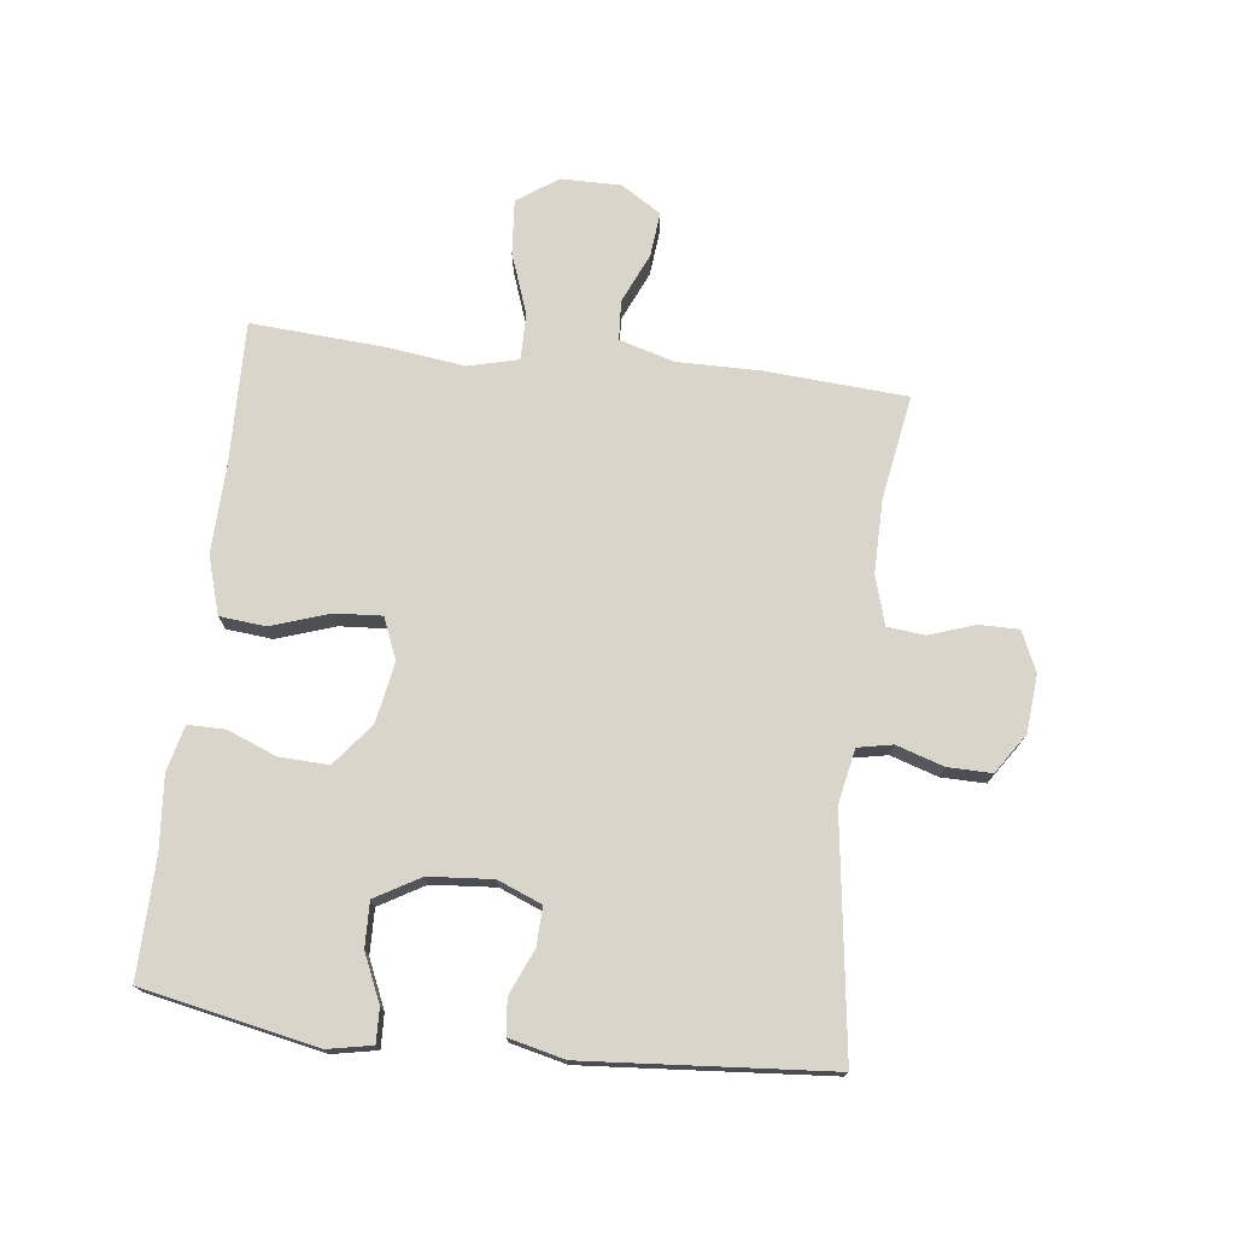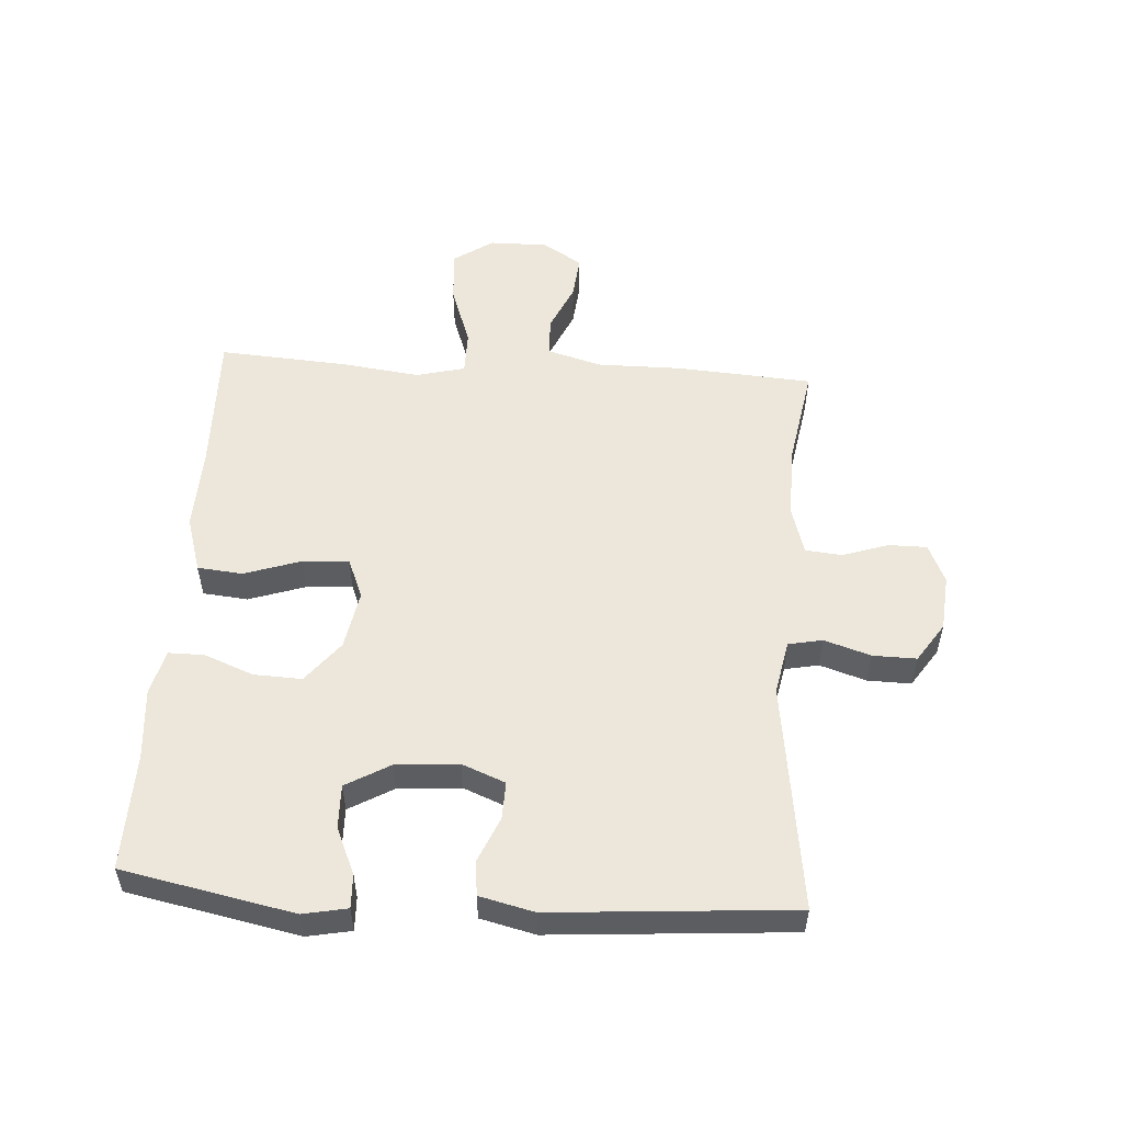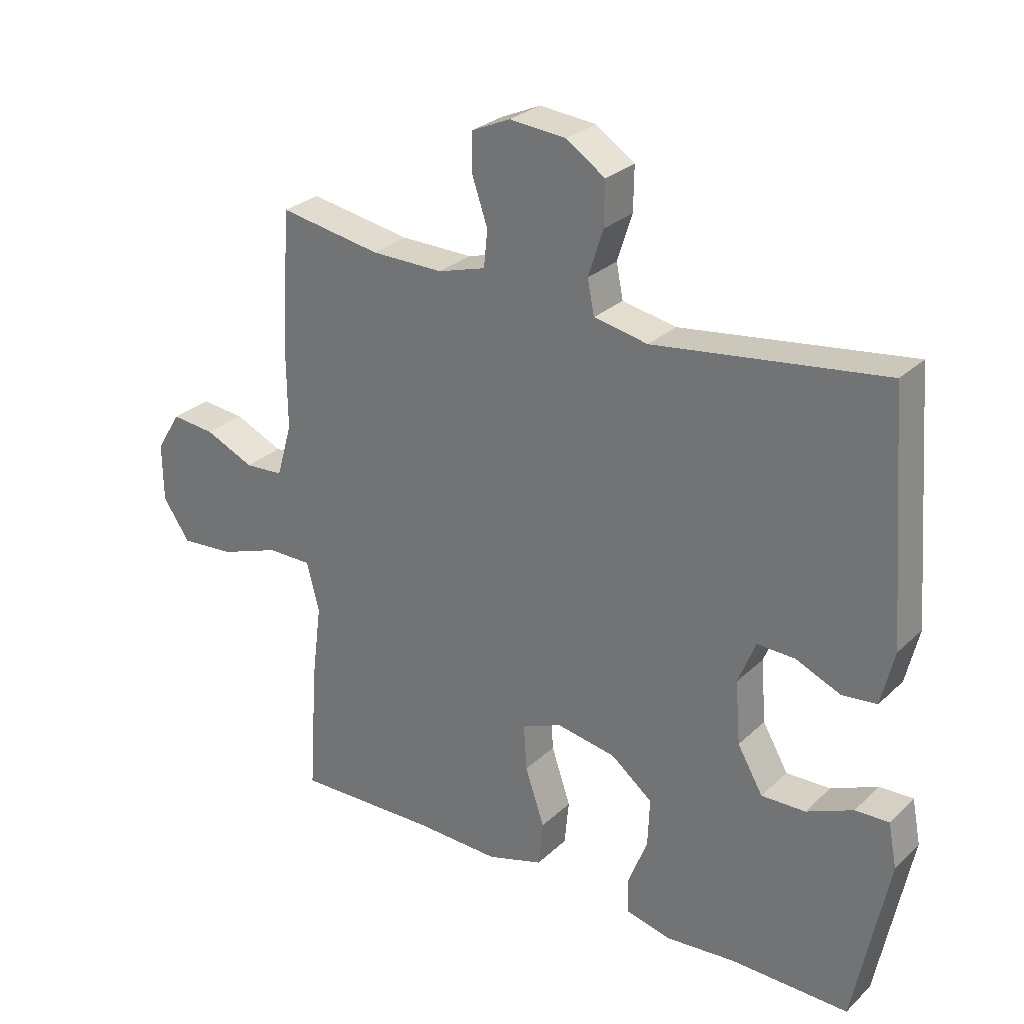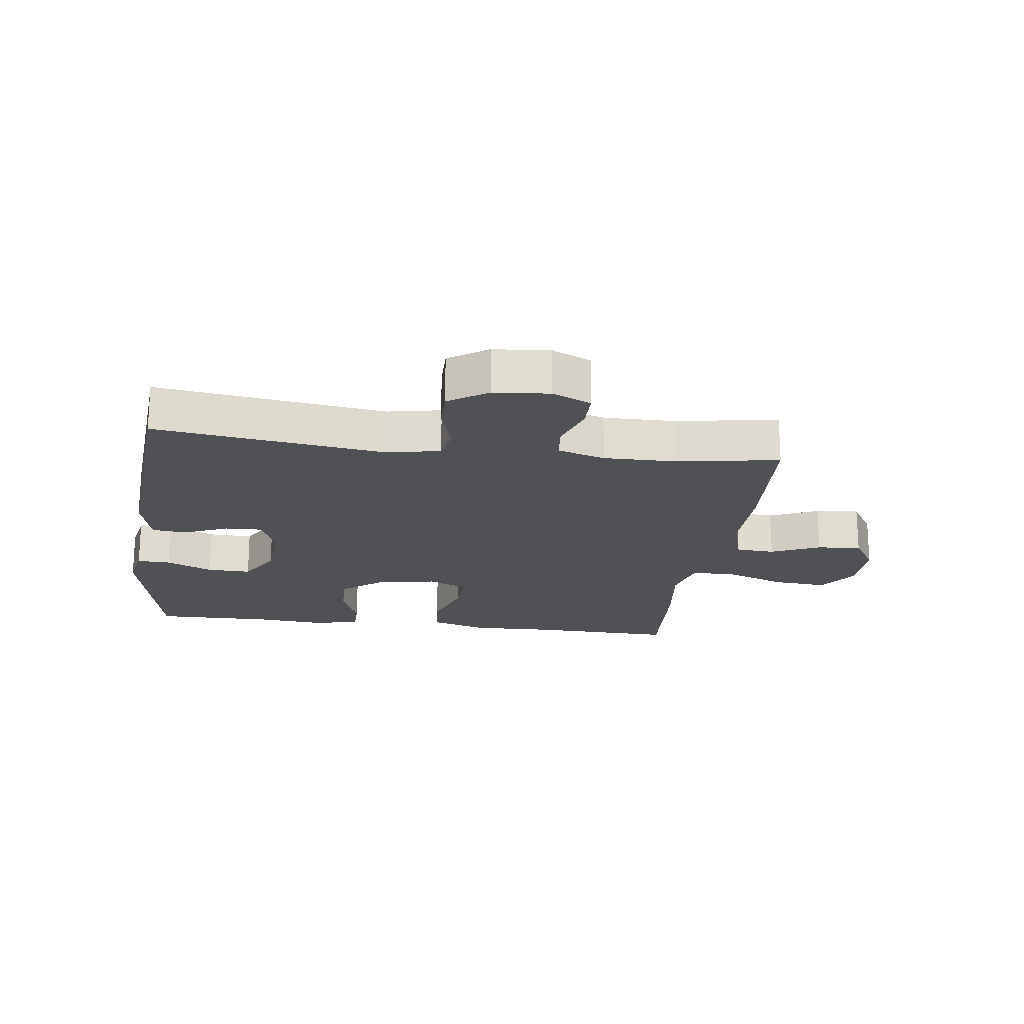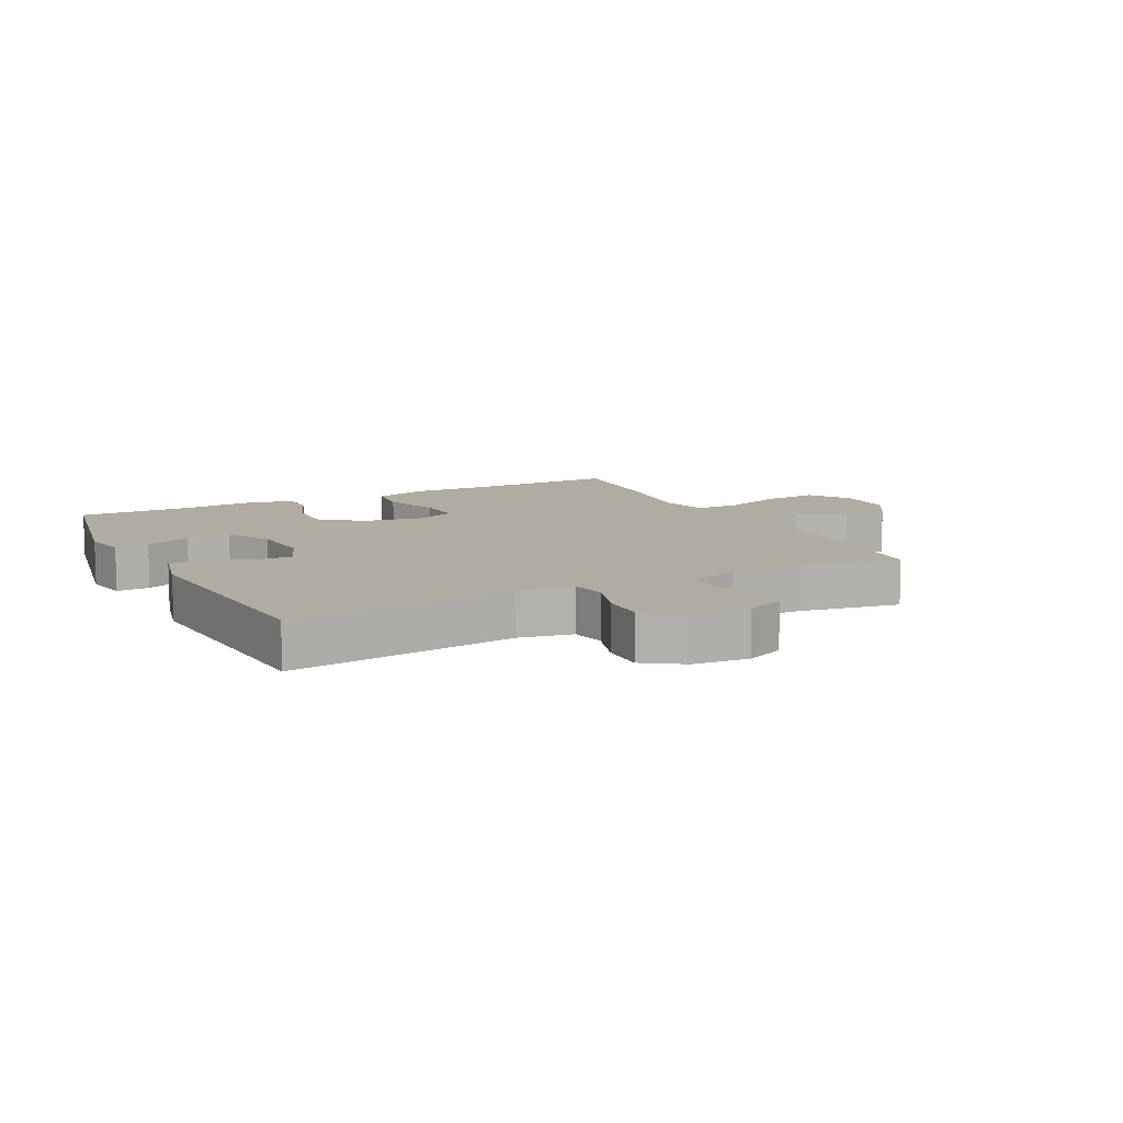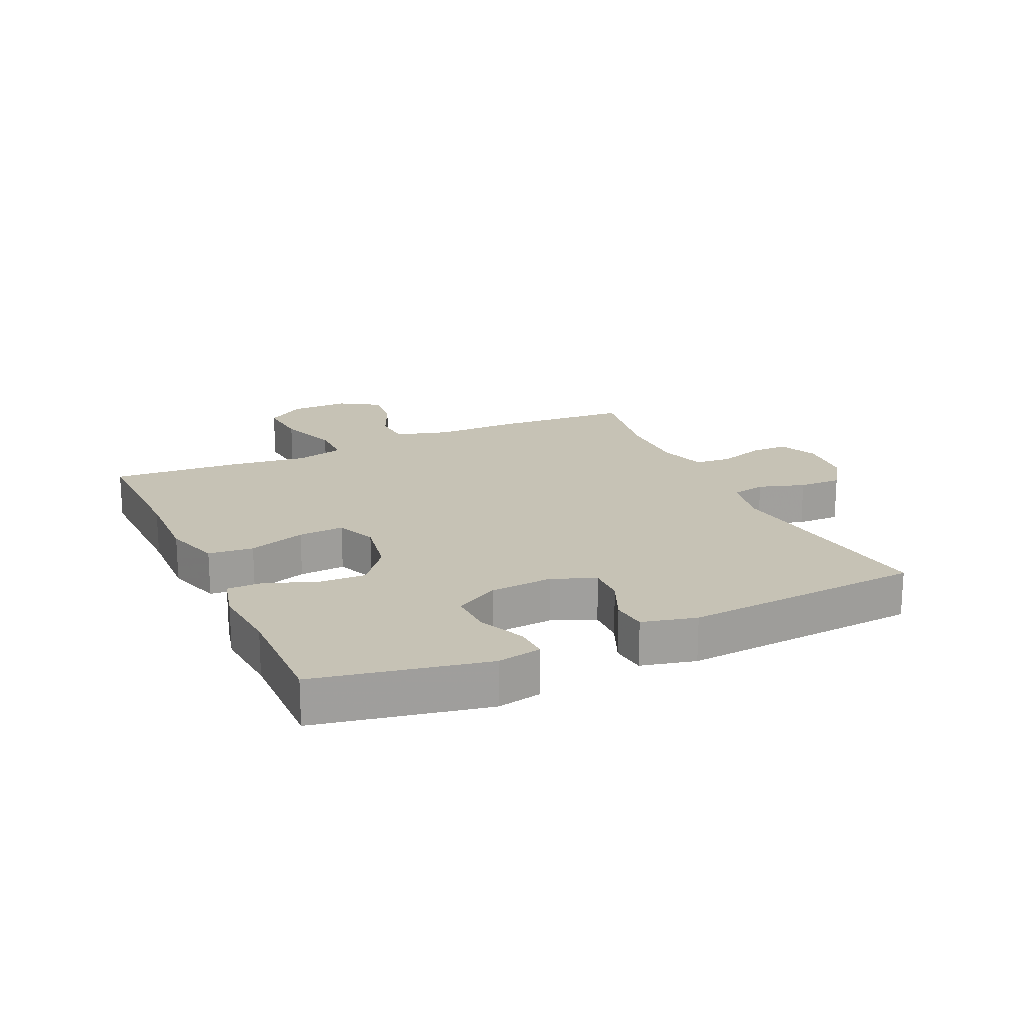
<metadata>
{"format":"obj","ext":"obj","renderer":"f3d","projection":"perspective","resolution":1024,"background":"white","views":[{"elev":74.2,"azim":-83.2,"up":"+Y"},{"elev":53.5,"azim":-86.2,"up":"+Y"},{"elev":27.9,"azim":-144.1,"up":"+Z"},{"elev":-19.9,"azim":-7.6,"up":"+Y"},{"elev":10.2,"azim":-27.0,"up":"+Y"},{"elev":18.9,"azim":-114.6,"up":"+Y"}]}
</metadata>
<code>
v -0.5 0.07 -0.5
v -0.555 0.07 -0.224
v -0.541 0.07 -0.153
v -0.487 0.07 -0.155
v -0.412 0.07 -0.188
v -0.341 0.07 -0.19
v -0.3 0.07 -0.119
v -0.292 0.07 -0.018
v -0.32 0.07 0.052
v -0.381 0.07 0.05
v -0.453 0.07 0.019
v -0.509 0.07 0.025
v -0.53 0.07 0.113
v -0.5 0.07 0.5
v -0.13 0.07 0.45
v -0.043 0.07 0.467
v -0.032 0.07 0.522
v -0.056 0.07 0.597
v -0.057 0.07 0.667
v 0.006 0.07 0.709
v 0.097 0.07 0.717
v 0.16 0.07 0.689
v 0.16 0.07 0.627
v 0.135 0.07 0.553
v 0.141 0.07 0.494
v 0.218 0.07 0.471
v 0.335 0.07 0.472
v 0.5 0.07 0.5
v 0.515 0.07 0.277
v 0.514 0.07 0.144
v 0.539 0.07 0.057
v 0.602 0.07 0.053
v 0.681 0.07 0.088
v 0.752 0.07 0.095
v 0.792 0.07 0.031
v 0.791 0.07 -0.064
v 0.747 0.07 -0.128
v 0.66 0.07 -0.121
v 0.562 0.07 -0.086
v 0.49 0.07 -0.086
v 0.47 0.07 -0.165
v 0.486 0.07 -0.29
v 0.5 0.07 -0.5
v 0.27 0.07 -0.494
v 0.133 0.07 -0.498
v 0.042 0.07 -0.47
v 0.035 0.07 -0.397
v 0.066 0.07 -0.305
v 0.071 0.07 -0.231
v 0.006 0.07 -0.204
v -0.09 0.07 -0.221
v -0.157 0.07 -0.274
v -0.154 0.07 -0.352
v -0.123 0.07 -0.431
v -0.123 0.07 -0.489
v -0.196 0.07 -0.507
v -0.31 0.07 -0.497
v -0.5 0 -0.5
v -0.555 0 -0.224
v -0.541 0 -0.153
v -0.487 0 -0.155
v -0.412 0 -0.188
v -0.341 0 -0.19
v -0.3 0 -0.119
v -0.292 0 -0.018
v -0.32 0 0.052
v -0.381 0 0.05
v -0.453 0 0.019
v -0.509 0 0.025
v -0.53 0 0.113
v -0.5 0 0.5
v -0.13 0 0.45
v -0.043 0 0.467
v -0.032 0 0.522
v -0.056 0 0.597
v -0.057 0 0.667
v 0.006 0 0.709
v 0.097 0 0.717
v 0.16 0 0.689
v 0.16 0 0.627
v 0.135 0 0.553
v 0.141 0 0.494
v 0.218 0 0.471
v 0.335 0 0.472
v 0.5 0 0.5
v 0.515 0 0.277
v 0.514 0 0.144
v 0.539 0 0.057
v 0.602 0 0.053
v 0.681 0 0.088
v 0.752 0 0.095
v 0.792 0 0.031
v 0.791 0 -0.064
v 0.747 0 -0.128
v 0.66 0 -0.121
v 0.562 0 -0.086
v 0.49 0 -0.086
v 0.47 0 -0.165
v 0.486 0 -0.29
v 0.5 0 -0.5
v 0.27 0 -0.494
v 0.133 0 -0.498
v 0.042 0 -0.47
v 0.035 0 -0.397
v 0.066 0 -0.305
v 0.071 0 -0.231
v 0.006 0 -0.204
v -0.09 0 -0.221
v -0.157 0 -0.274
v -0.154 0 -0.352
v -0.123 0 -0.431
v -0.123 0 -0.489
v -0.196 0 -0.507
v -0.31 0 -0.497
f 54 55 56 57
f 53 54 57 1
f 52 53 1 2
f 51 52 2
f 50 51 2
f 45 46 47 48
f 44 45 48 49
f 41 42 43 44
f 40 41 44 49
f 36 37 38 39
f 36 39 40
f 35 36 40
f 32 33 34 35
f 31 32 35 40
f 30 31 40 49
f 27 28 29 30
f 26 27 30 49
f 21 22 23 24
f 21 24 25
f 20 21 25
f 17 18 19 20
f 16 17 20 25
f 15 16 25 26
f 13 14 15
f 10 11 12 13
f 9 10 13 15
f 8 9 15 26
f 2 3 4 5
f 50 2 5 6
f 8 26 49 50
f 7 8 50
f 6 7 50
f 114 113 112 111
f 58 114 111 110
f 59 58 110 109
f 59 109 108
f 59 108 107
f 105 104 103 102
f 106 105 102 101
f 101 100 99 98
f 106 101 98 97
f 96 95 94 93
f 97 96 93
f 97 93 92
f 92 91 90 89
f 97 92 89 88
f 106 97 88 87
f 87 86 85 84
f 106 87 84 83
f 81 80 79 78
f 82 81 78
f 82 78 77
f 77 76 75 74
f 82 77 74 73
f 83 82 73 72
f 72 71 70
f 70 69 68 67
f 72 70 67 66
f 83 72 66 65
f 62 61 60 59
f 63 62 59 107
f 107 106 83 65
f 107 65 64
f 107 64 63
f 1 58 59 2
f 2 59 60 3
f 3 60 61 4
f 4 61 62 5
f 5 62 63 6
f 6 63 64 7
f 7 64 65 8
f 8 65 66 9
f 9 66 67 10
f 10 67 68 11
f 11 68 69 12
f 12 69 70 13
f 13 70 71 14
f 14 71 72 15
f 15 72 73 16
f 16 73 74 17
f 17 74 75 18
f 18 75 76 19
f 19 76 77 20
f 20 77 78 21
f 21 78 79 22
f 22 79 80 23
f 23 80 81 24
f 24 81 82 25
f 25 82 83 26
f 26 83 84 27
f 27 84 85 28
f 28 85 86 29
f 29 86 87 30
f 30 87 88 31
f 31 88 89 32
f 32 89 90 33
f 33 90 91 34
f 34 91 92 35
f 35 92 93 36
f 36 93 94 37
f 37 94 95 38
f 38 95 96 39
f 39 96 97 40
f 40 97 98 41
f 41 98 99 42
f 42 99 100 43
f 43 100 101 44
f 44 101 102 45
f 45 102 103 46
f 46 103 104 47
f 47 104 105 48
f 48 105 106 49
f 49 106 107 50
f 50 107 108 51
f 51 108 109 52
f 52 109 110 53
f 53 110 111 54
f 54 111 112 55
f 55 112 113 56
f 56 113 114 57
f 57 114 58 1

</code>
